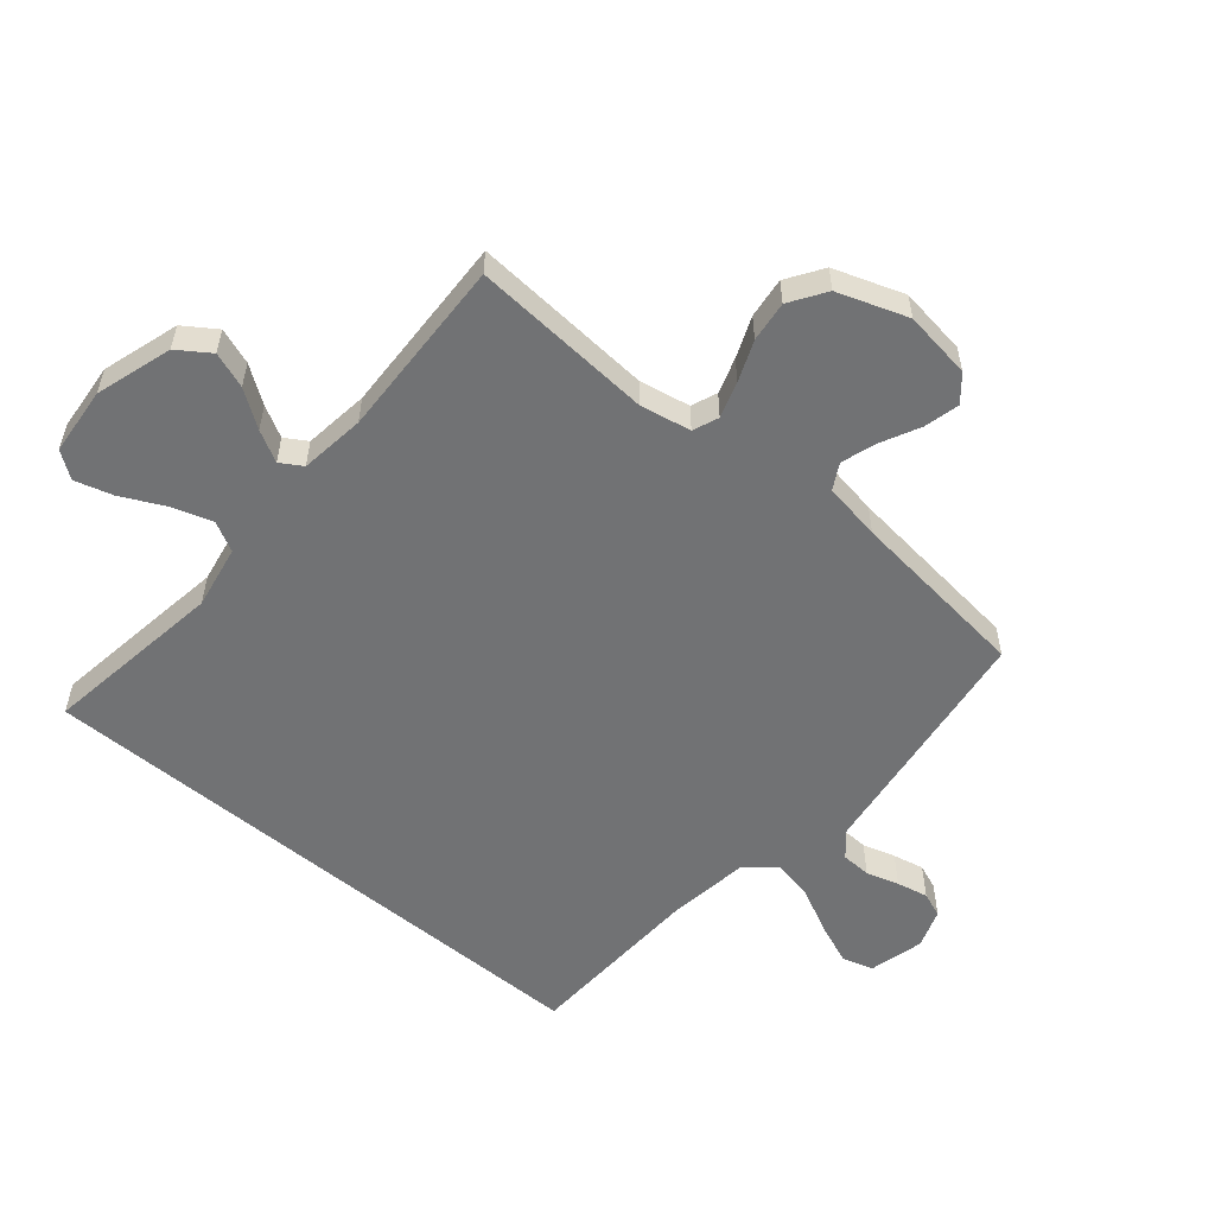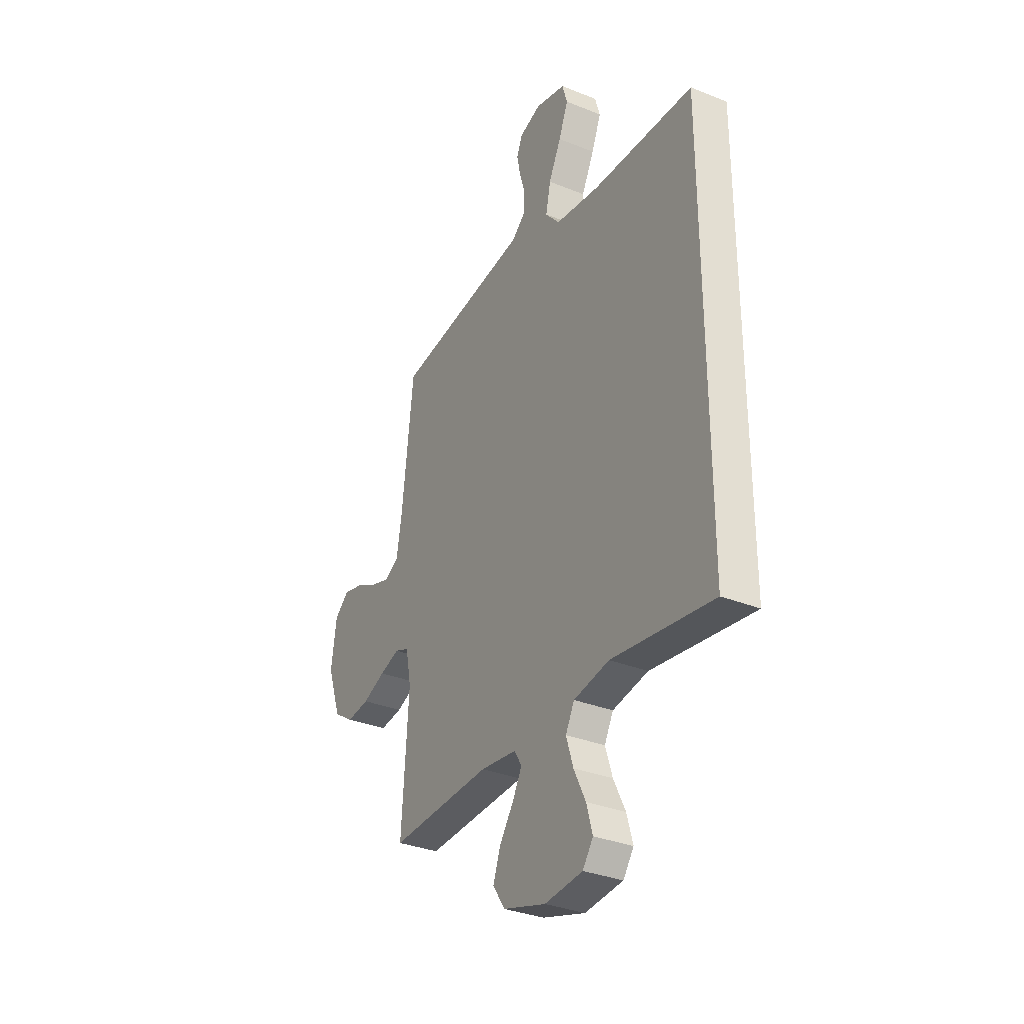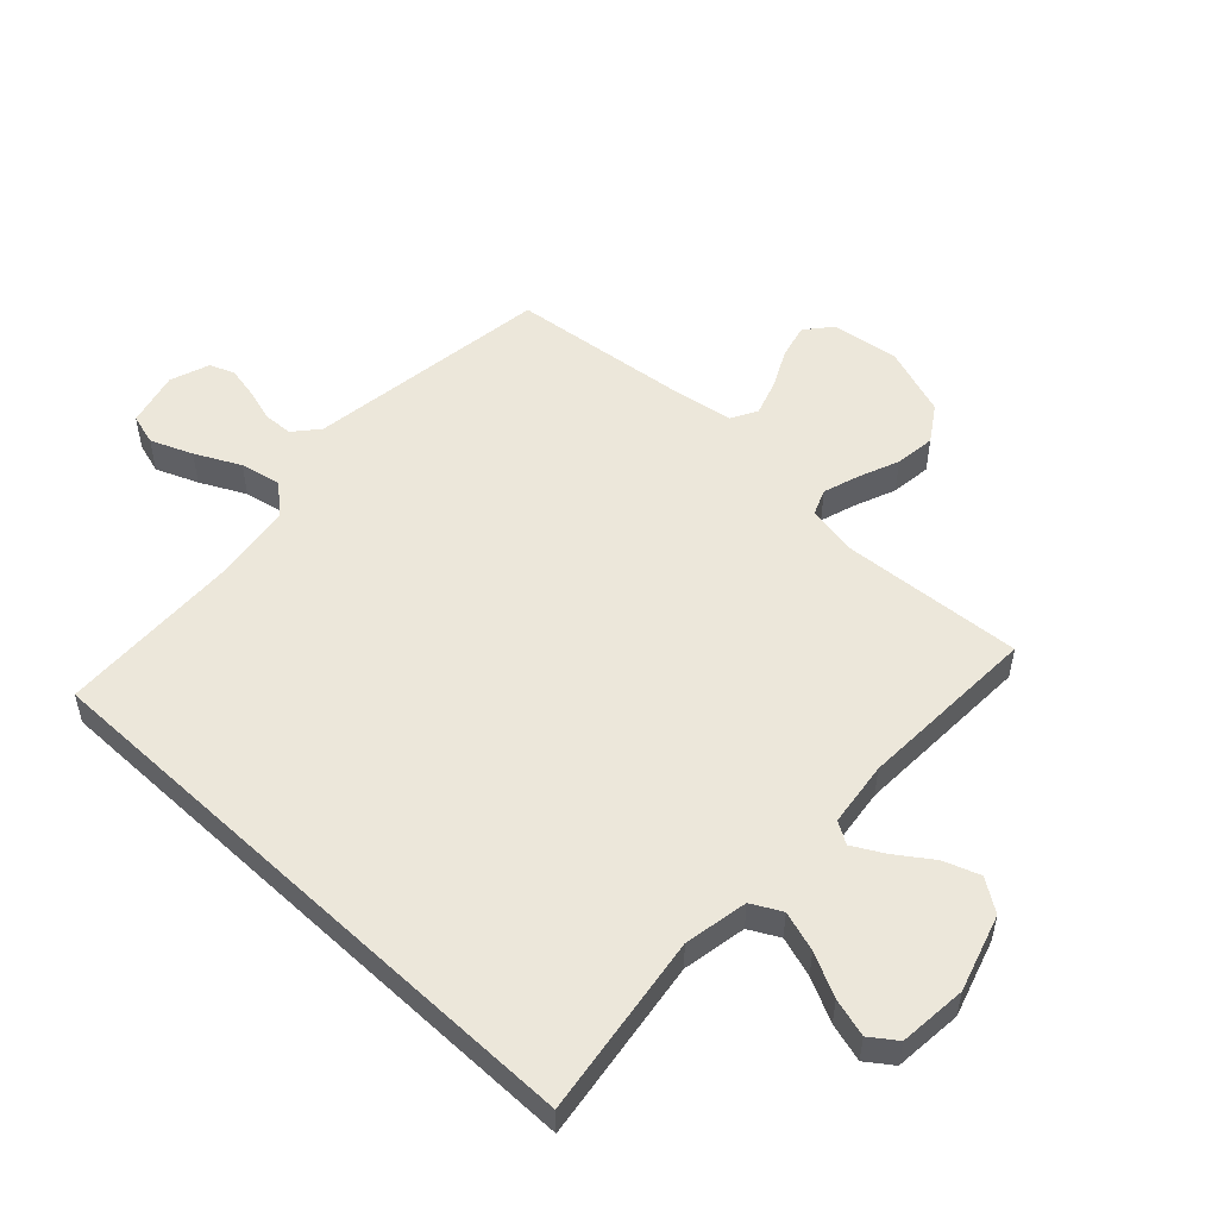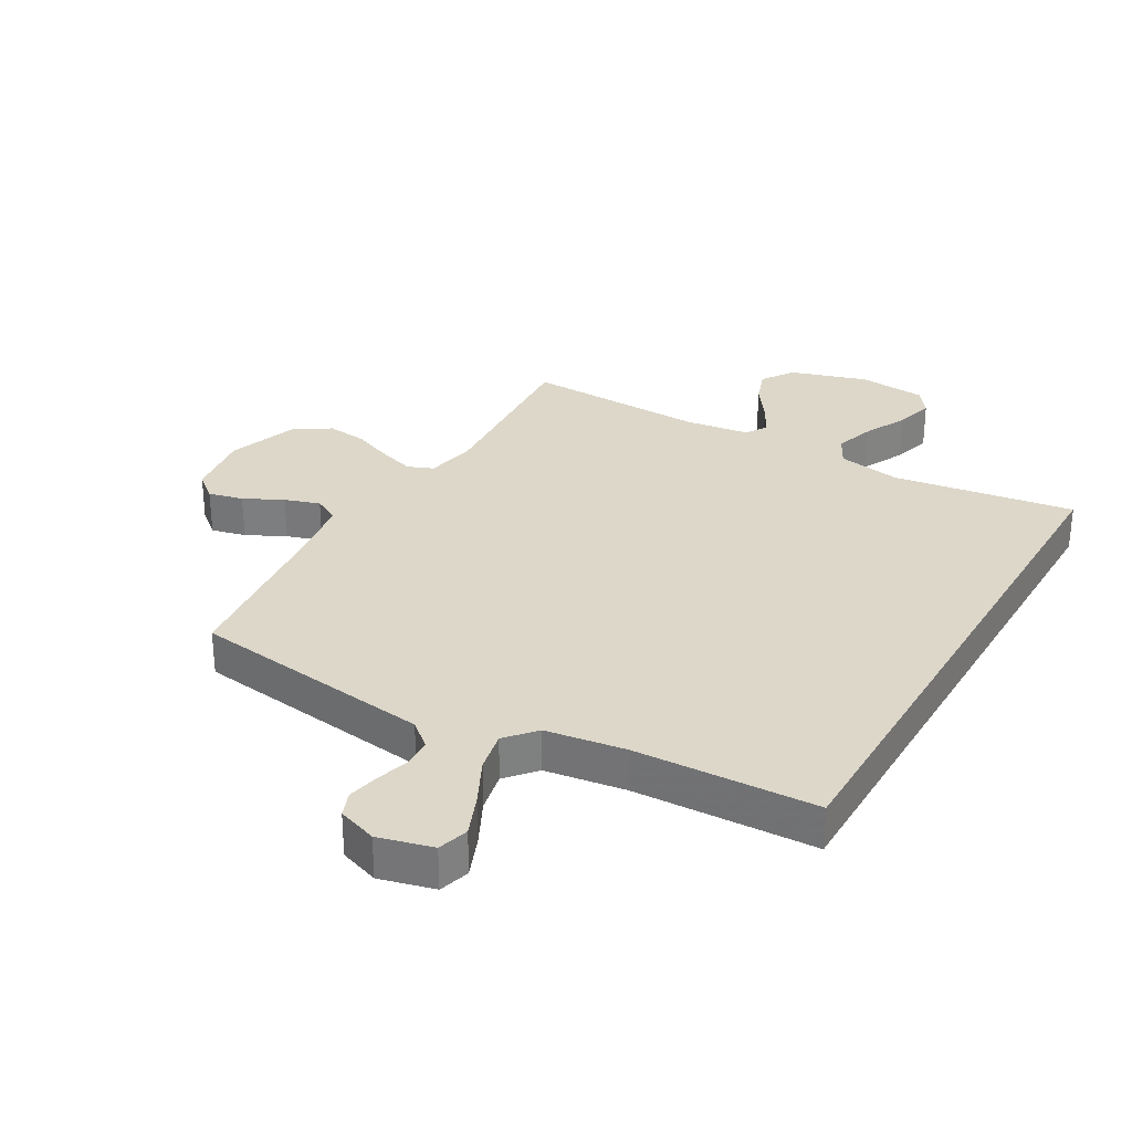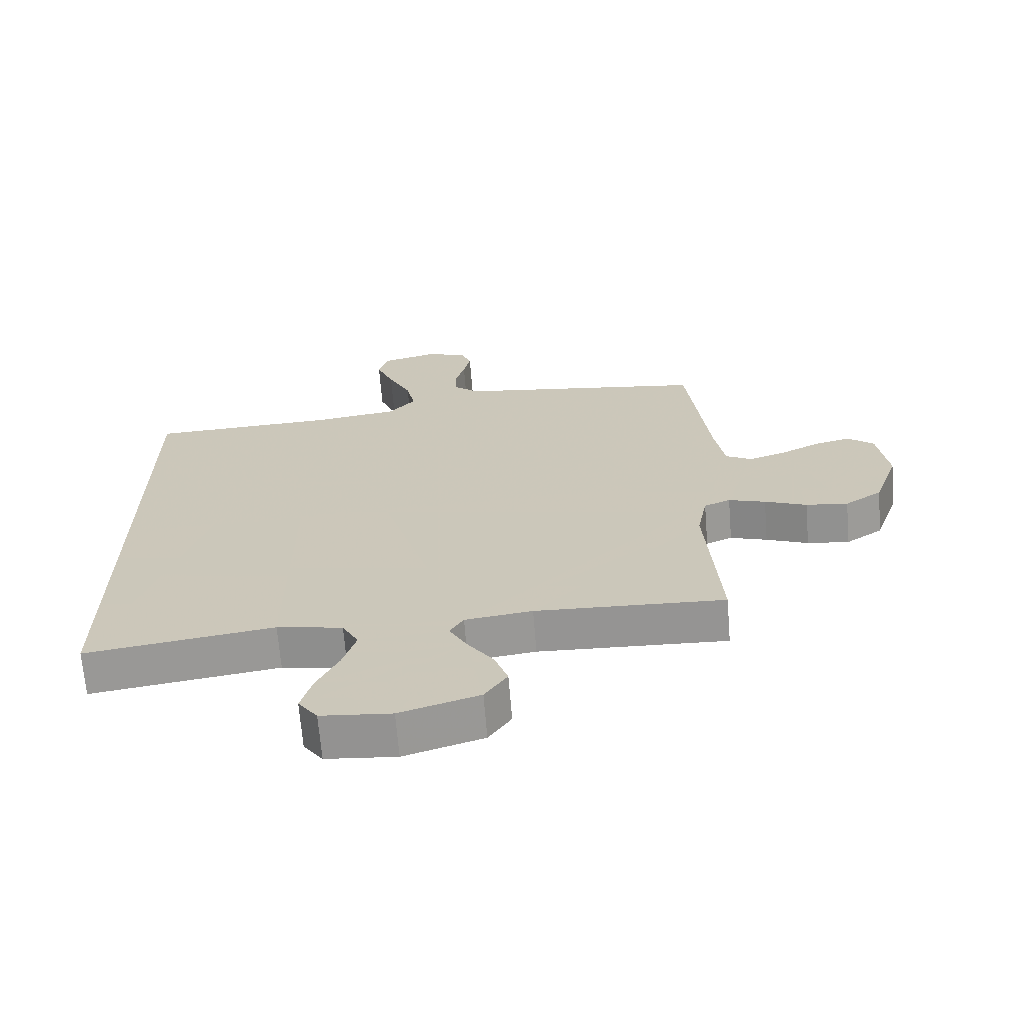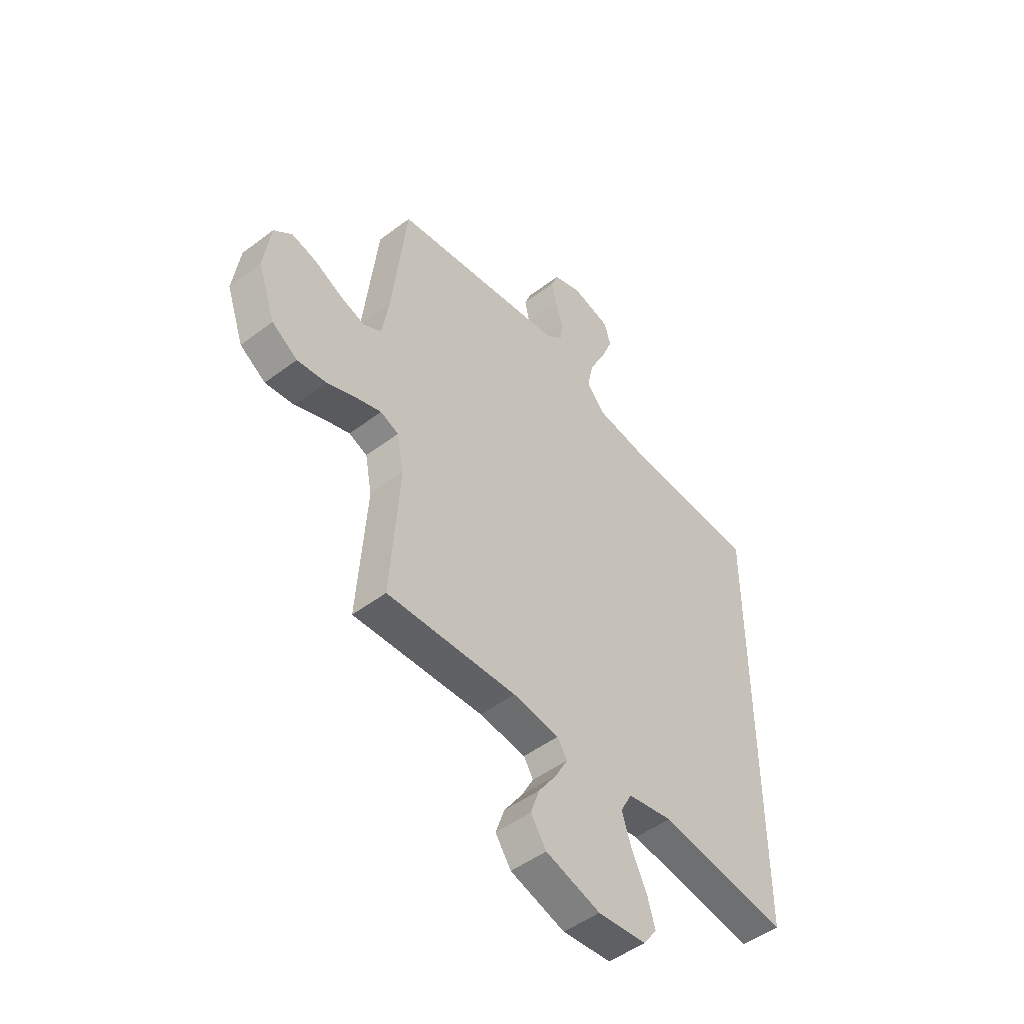
<metadata>
{"format":"obj","ext":"obj","renderer":"f3d","projection":"perspective","resolution":1024,"background":"white","views":[{"elev":-55.4,"azim":-130.0,"up":"+Y"},{"elev":-32.9,"azim":60.9,"up":"+Z"},{"elev":52.8,"azim":133.2,"up":"+Y"},{"elev":30.3,"azim":30.0,"up":"+Y"},{"elev":-67.6,"azim":-175.4,"up":"+Z"},{"elev":-48.8,"azim":-49.9,"up":"+Z"}]}
</metadata>
<code>
v 0.5 0.07 0.445
v 0.5 0.07 -0.524
v 0.2 0.07 -0.48
v 0.095 0.07 -0.499
v 0.069 0.07 -0.548
v 0.09 0.07 -0.614
v 0.125 0.07 -0.685
v 0.143 0.07 -0.748
v 0.112 0.07 -0.791
v 0 0.07 -0.801
v -0.126 0.07 -0.762
v -0.162 0.07 -0.709
v -0.141 0.07 -0.65
v -0.099 0.07 -0.59
v -0.071 0.07 -0.539
v -0.093 0.07 -0.503
v -0.2 0.07 -0.489
v -0.5 0.07 -0.5
v -0.479 0.07 -0.2
v -0.495 0.07 -0.117
v -0.537 0.07 -0.1
v -0.596 0.07 -0.119
v -0.663 0.07 -0.146
v -0.73 0.07 -0.154
v -0.789 0.07 -0.115
v -0.829 0.07 0
v -0.813 0.07 0.112
v -0.771 0.07 0.147
v -0.714 0.07 0.133
v -0.65 0.07 0.101
v -0.592 0.07 0.082
v -0.55 0.07 0.105
v -0.534 0.07 0.2
v -0.5 0.07 0.5
v -0.2 0.07 0.541
v -0.097 0.07 0.555
v -0.056 0.07 0.59
v -0.054 0.07 0.639
v -0.07 0.07 0.693
v -0.081 0.07 0.745
v -0.065 0.07 0.786
v 0 0.07 0.809
v 0.09 0.07 0.786
v 0.105 0.07 0.735
v 0.077 0.07 0.666
v 0.04 0.07 0.592
v 0.026 0.07 0.525
v 0.068 0.07 0.476
v 0.2 0.07 0.457
v 0.5 0 0.445
v 0.5 0 -0.524
v 0.2 0 -0.48
v 0.095 0 -0.499
v 0.069 0 -0.548
v 0.09 0 -0.614
v 0.125 0 -0.685
v 0.143 0 -0.748
v 0.112 0 -0.791
v 0 0 -0.801
v -0.126 0 -0.762
v -0.162 0 -0.709
v -0.141 0 -0.65
v -0.099 0 -0.59
v -0.071 0 -0.539
v -0.093 0 -0.503
v -0.2 0 -0.489
v -0.5 0 -0.5
v -0.479 0 -0.2
v -0.495 0 -0.117
v -0.537 0 -0.1
v -0.596 0 -0.119
v -0.663 0 -0.146
v -0.73 0 -0.154
v -0.789 0 -0.115
v -0.829 0 0
v -0.813 0 0.112
v -0.771 0 0.147
v -0.714 0 0.133
v -0.65 0 0.101
v -0.592 0 0.082
v -0.55 0 0.105
v -0.534 0 0.2
v -0.5 0 0.5
v -0.2 0 0.541
v -0.097 0 0.555
v -0.056 0 0.59
v -0.054 0 0.639
v -0.07 0 0.693
v -0.081 0 0.745
v -0.065 0 0.786
v 0 0 0.809
v 0.09 0 0.786
v 0.105 0 0.735
v 0.077 0 0.666
v 0.04 0 0.592
v 0.026 0 0.525
v 0.068 0 0.476
v 0.2 0 0.457
f 44 45 46
f 43 44 46
f 42 43 46
f 41 42 46
f 40 41 46
f 39 40 46
f 38 39 46
f 37 38 46 47
f 36 37 47 48
f 35 36 48
f 34 35 48
f 33 34 48
f 28 29 30
f 27 28 30
f 26 27 30
f 25 26 30
f 24 25 30
f 23 24 30
f 22 23 30
f 21 22 30 31
f 20 21 31 32
f 17 18 19
f 16 17 19 20
f 12 13 14
f 11 12 14
f 10 11 14
f 9 10 14
f 8 9 14
f 7 8 14
f 6 7 14
f 5 6 14 15
f 4 5 15 16
f 49 1 2 3
f 33 48 49
f 32 33 49
f 20 32 49
f 16 20 49
f 4 16 49
f 3 4 49
f 95 94 93
f 95 93 92
f 95 92 91
f 95 91 90
f 95 90 89
f 95 89 88
f 95 88 87
f 96 95 87 86
f 97 96 86 85
f 97 85 84
f 97 84 83
f 97 83 82
f 79 78 77
f 79 77 76
f 79 76 75
f 79 75 74
f 79 74 73
f 79 73 72
f 79 72 71
f 80 79 71 70
f 81 80 70 69
f 68 67 66
f 69 68 66 65
f 63 62 61
f 63 61 60
f 63 60 59
f 63 59 58
f 63 58 57
f 63 57 56
f 63 56 55
f 64 63 55 54
f 65 64 54 53
f 52 51 50 98
f 98 97 82
f 98 82 81
f 98 81 69
f 98 69 65
f 98 65 53
f 98 53 52
f 1 50 51 2
f 2 51 52 3
f 3 52 53 4
f 4 53 54 5
f 5 54 55 6
f 6 55 56 7
f 7 56 57 8
f 8 57 58 9
f 9 58 59 10
f 10 59 60 11
f 11 60 61 12
f 12 61 62 13
f 13 62 63 14
f 14 63 64 15
f 15 64 65 16
f 16 65 66 17
f 17 66 67 18
f 18 67 68 19
f 19 68 69 20
f 20 69 70 21
f 21 70 71 22
f 22 71 72 23
f 23 72 73 24
f 24 73 74 25
f 25 74 75 26
f 26 75 76 27
f 27 76 77 28
f 28 77 78 29
f 29 78 79 30
f 30 79 80 31
f 31 80 81 32
f 32 81 82 33
f 33 82 83 34
f 34 83 84 35
f 35 84 85 36
f 36 85 86 37
f 37 86 87 38
f 38 87 88 39
f 39 88 89 40
f 40 89 90 41
f 41 90 91 42
f 42 91 92 43
f 43 92 93 44
f 44 93 94 45
f 45 94 95 46
f 46 95 96 47
f 47 96 97 48
f 48 97 98 49
f 49 98 50 1

</code>
